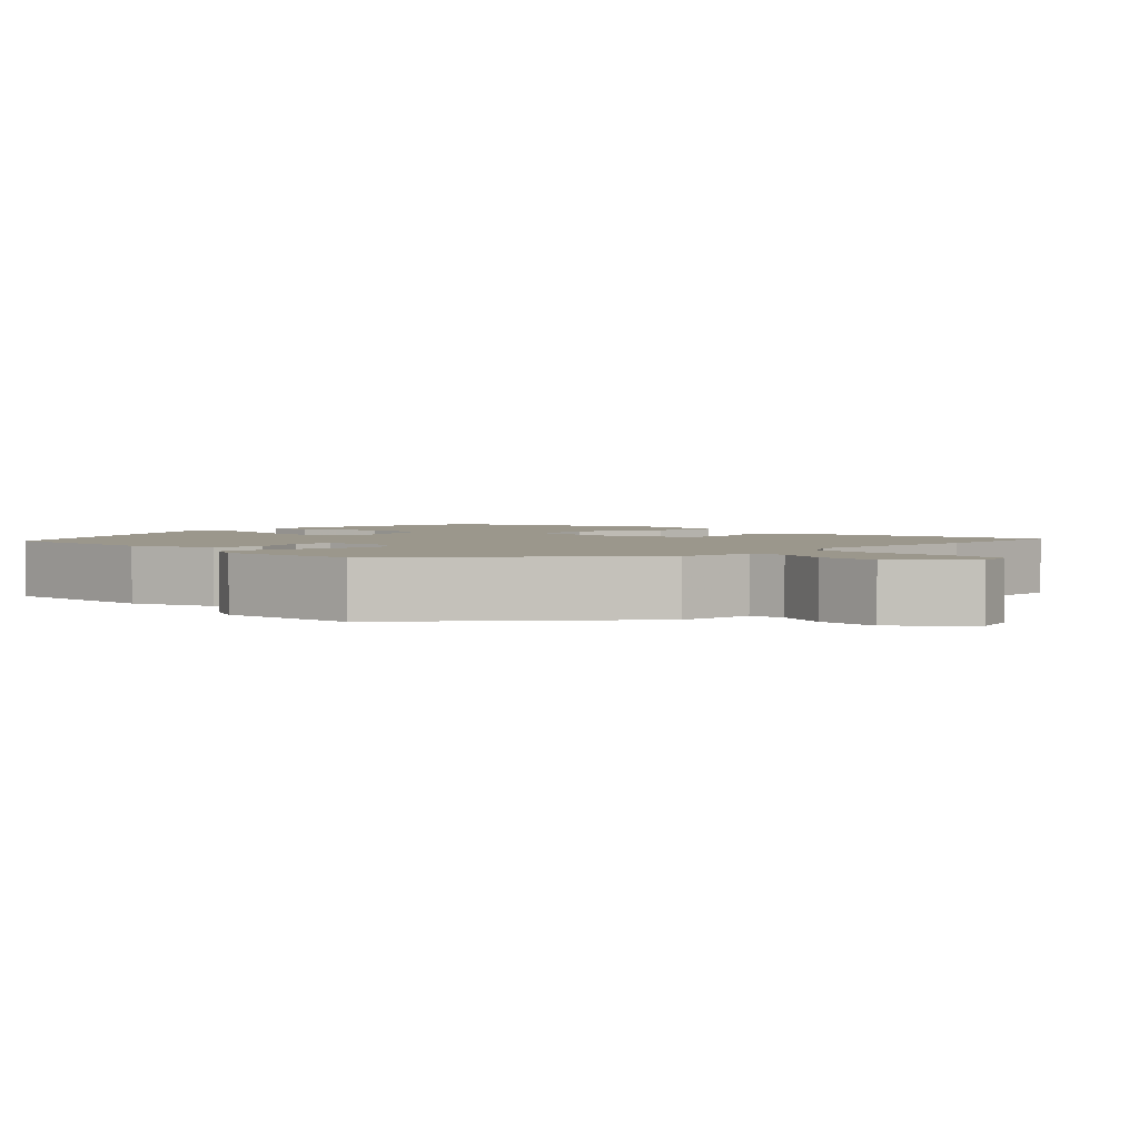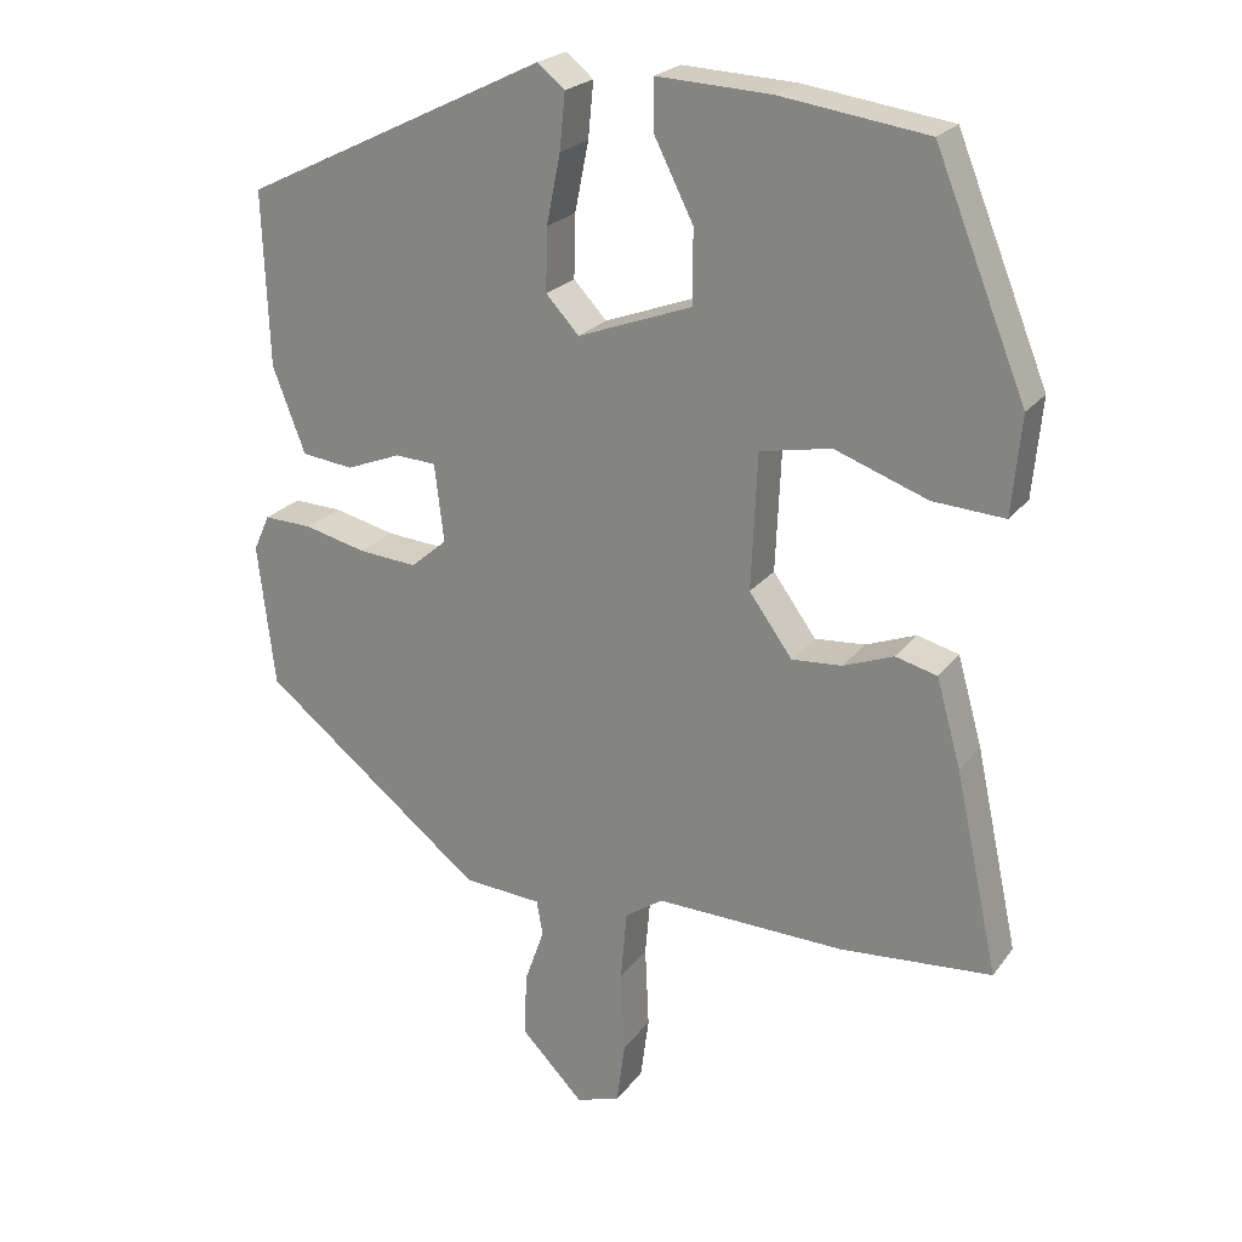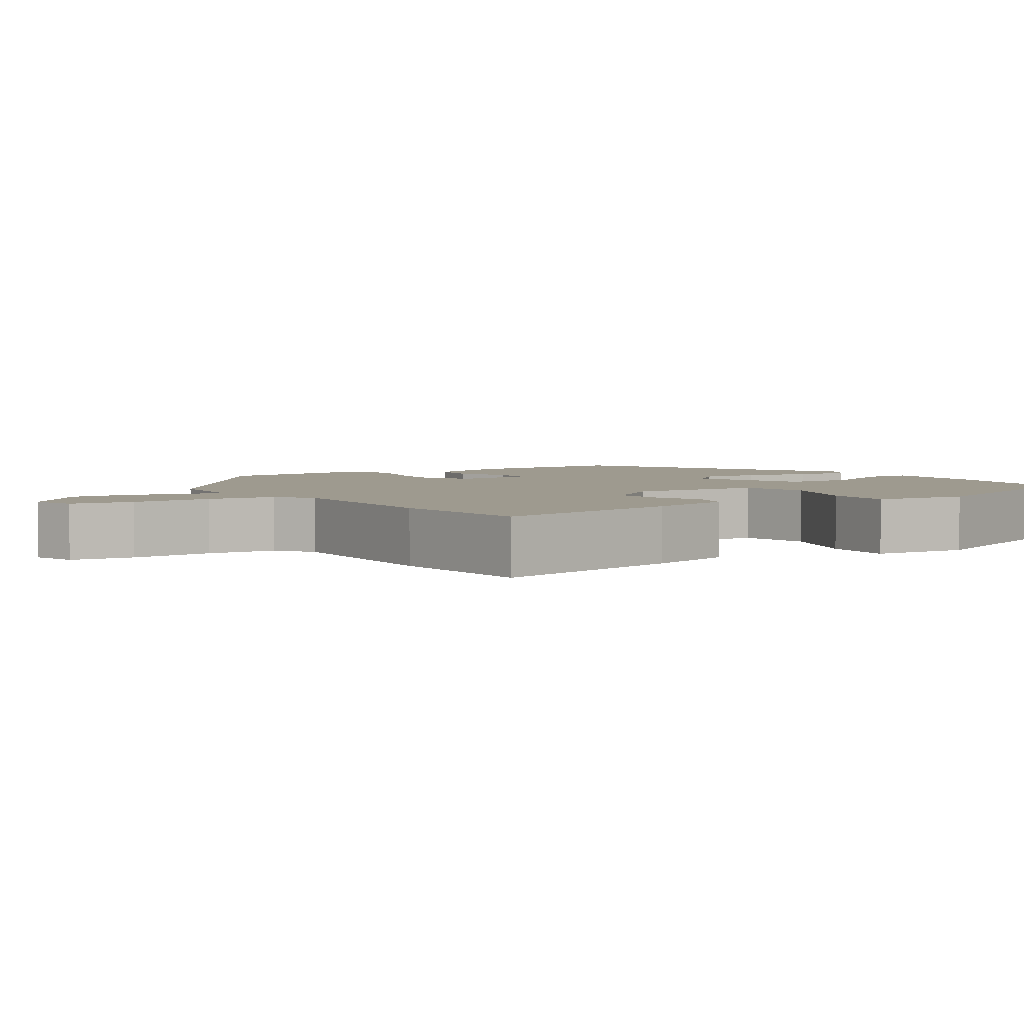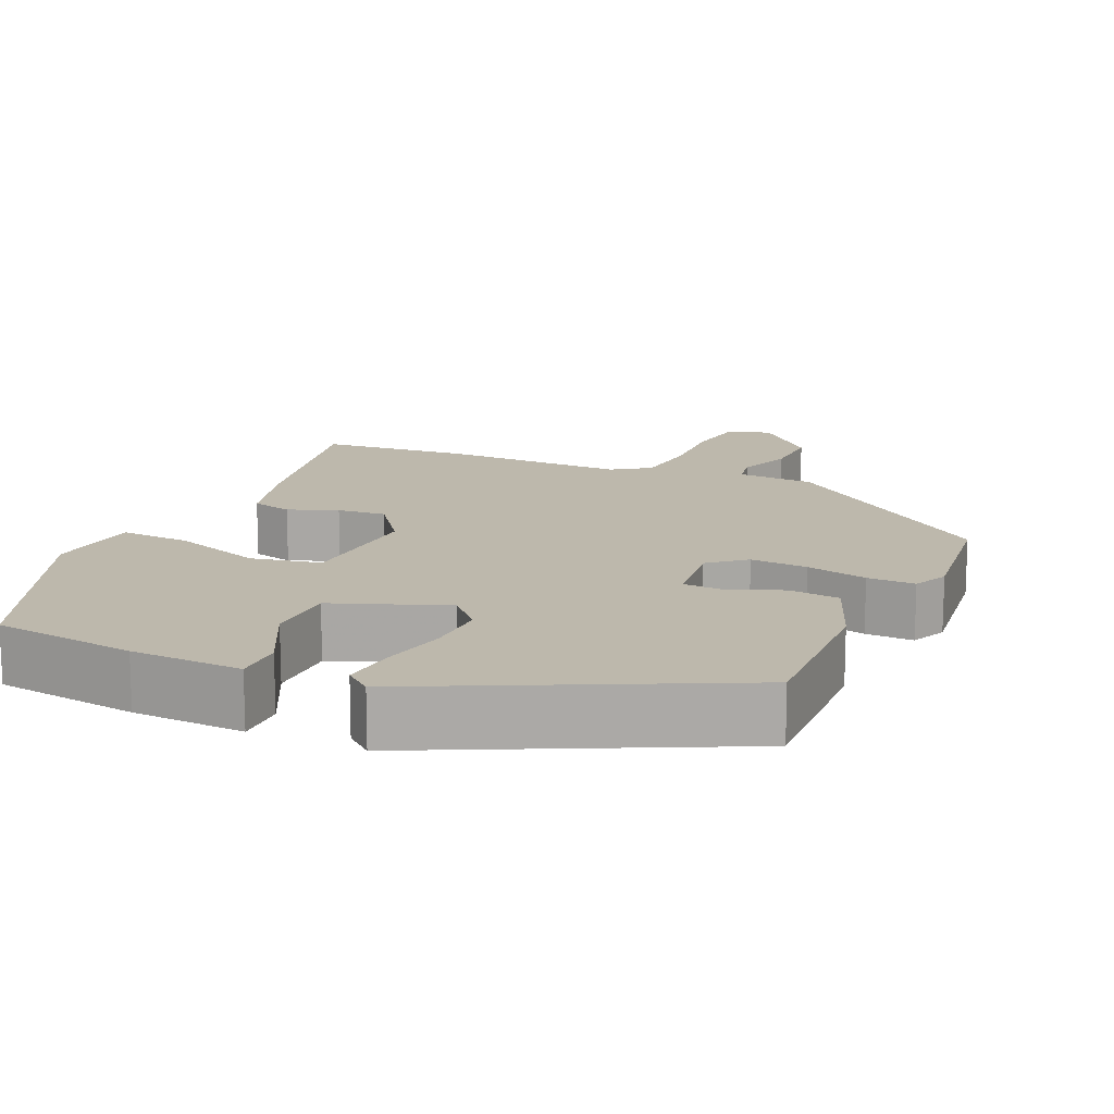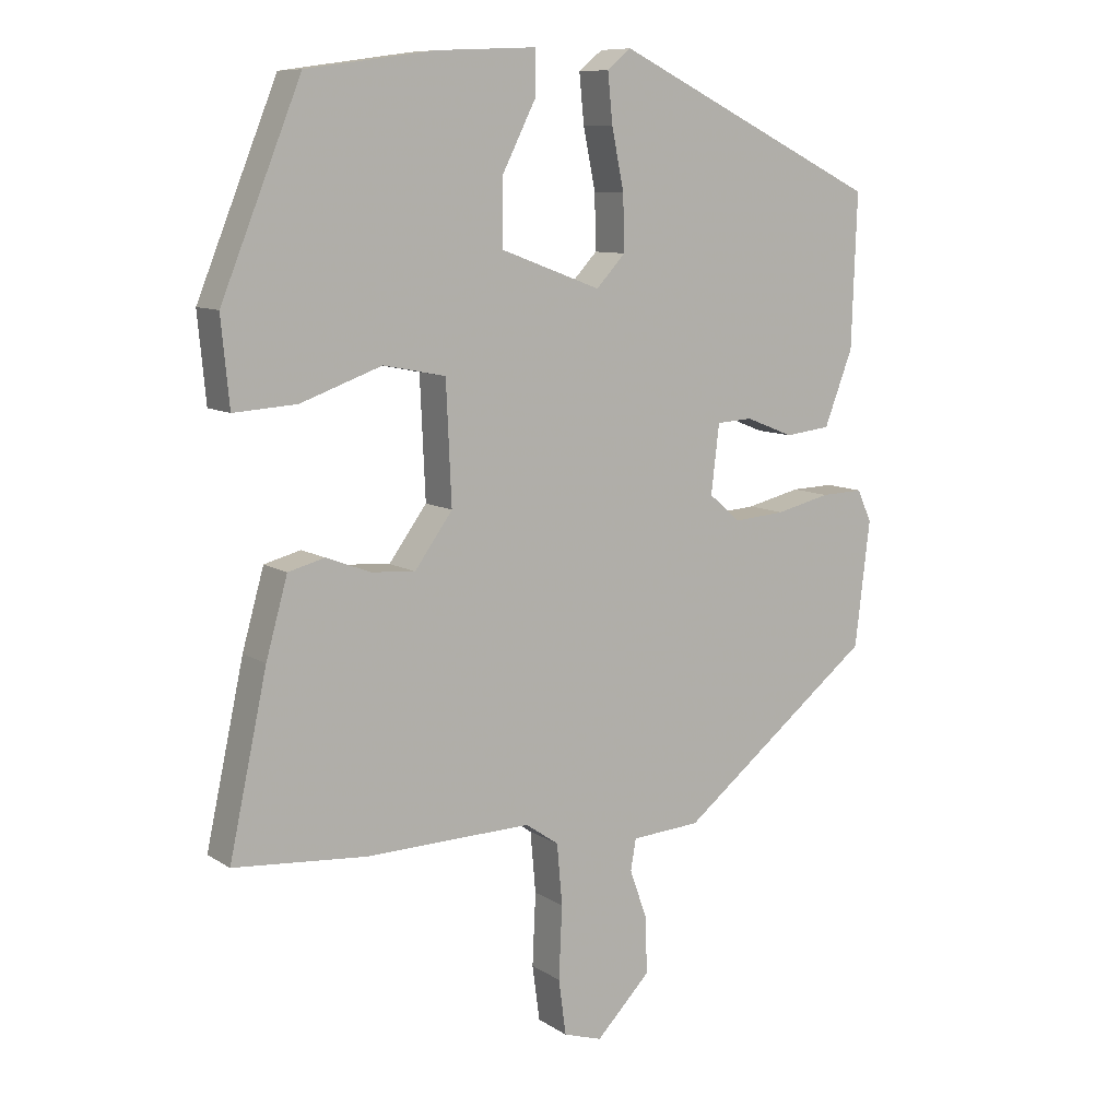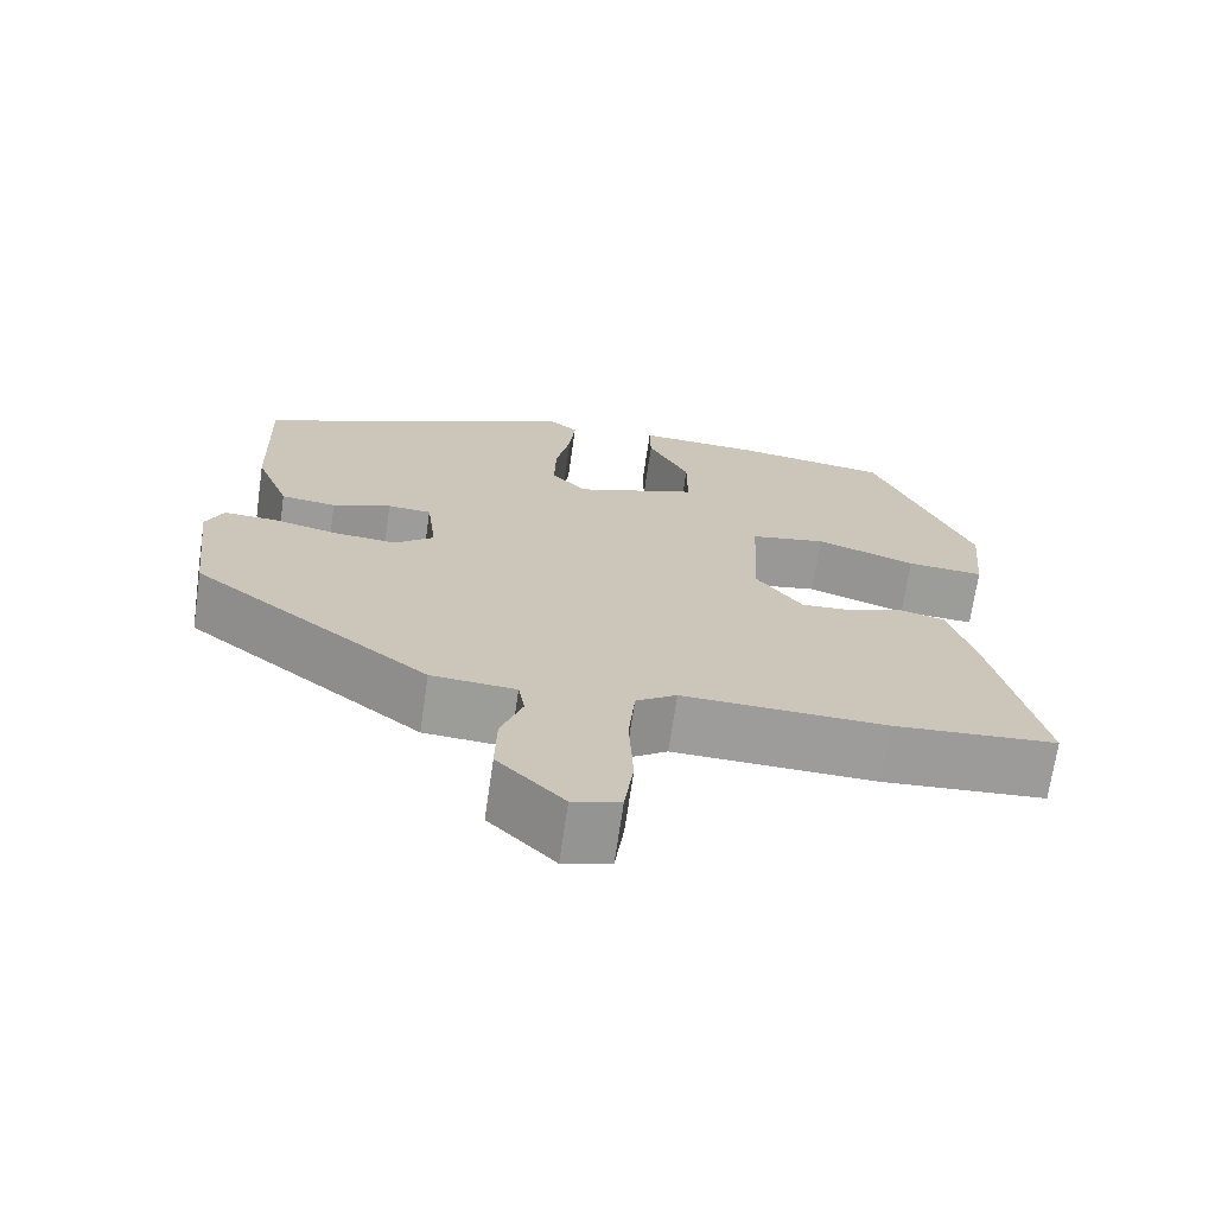
<metadata>
{"format":"obj","ext":"obj","renderer":"f3d","projection":"perspective","resolution":1024,"background":"white","views":[{"elev":2.7,"azim":136.4,"up":"+Y"},{"elev":22.9,"azim":-152.8,"up":"+Z"},{"elev":3.7,"azim":-123.7,"up":"+Y"},{"elev":14.7,"azim":24.0,"up":"+Y"},{"elev":9.5,"azim":-32.3,"up":"+Z"},{"elev":-70.0,"azim":171.8,"up":"+Z"}]}
</metadata>
<code>
v -0.344 0.07 -0.513
v -0.541 0.07 -0.497
v -0.485 0.07 -0.238
v -0.453 0.07 -0.124
v -0.399 0.07 -0.11
v -0.334 0.07 -0.135
v -0.269 0.07 -0.14
v -0.213 0.07 -0.063
v -0.221 0.07 0.113
v -0.313 0.07 0.131
v -0.433 0.07 0.088
v -0.526 0.07 0.082
v -0.538 0.07 0.209
v -0.42 0.07 0.5
v -0.23 0.07 0.527
v -0.083 0.07 0.534
v -0.084 0.07 0.468
v -0.134 0.07 0.369
v -0.134 0.07 0.274
v 0.014 0.07 0.219
v 0.057 0.07 0.265
v 0.055 0.07 0.346
v 0.037 0.07 0.435
v 0.03 0.07 0.507
v 0.065 0.07 0.536
v 0.459 0.07 0.344
v 0.451 0.07 0.119
v 0.409 0.07 0.009
v 0.342 0.07 0.001
v 0.271 0.07 0.029
v 0.218 0.07 0.026
v 0.206 0.07 -0.075
v 0.253 0.07 -0.115
v 0.329 0.07 -0.109
v 0.409 0.07 -0.09
v 0.472 0.07 -0.088
v 0.493 0.07 -0.135
v 0.471 0.07 -0.32
v 0.183 0.07 -0.547
v 0.081 0.07 -0.554
v 0.073 0.07 -0.6
v 0.099 0.07 -0.673
v 0.101 0.07 -0.756
v 0.021 0.07 -0.838
v -0.036 0.07 -0.82
v -0.047 0.07 -0.738
v -0.042 0.07 -0.631
v -0.05 0.07 -0.541
v -0.099 0.07 -0.507
v -0.344 0 -0.513
v -0.541 0 -0.497
v -0.485 0 -0.238
v -0.453 0 -0.124
v -0.399 0 -0.11
v -0.334 0 -0.135
v -0.269 0 -0.14
v -0.213 0 -0.063
v -0.221 0 0.113
v -0.313 0 0.131
v -0.433 0 0.088
v -0.526 0 0.082
v -0.538 0 0.209
v -0.42 0 0.5
v -0.23 0 0.527
v -0.083 0 0.534
v -0.084 0 0.468
v -0.134 0 0.369
v -0.134 0 0.274
v 0.014 0 0.219
v 0.057 0 0.265
v 0.055 0 0.346
v 0.037 0 0.435
v 0.03 0 0.507
v 0.065 0 0.536
v 0.459 0 0.344
v 0.451 0 0.119
v 0.409 0 0.009
v 0.342 0 0.001
v 0.271 0 0.029
v 0.218 0 0.026
v 0.206 0 -0.075
v 0.253 0 -0.115
v 0.329 0 -0.109
v 0.409 0 -0.09
v 0.472 0 -0.088
v 0.493 0 -0.135
v 0.471 0 -0.32
v 0.183 0 -0.547
v 0.081 0 -0.554
v 0.073 0 -0.6
v 0.099 0 -0.673
v 0.101 0 -0.756
v 0.021 0 -0.838
v -0.036 0 -0.82
v -0.047 0 -0.738
v -0.042 0 -0.631
v -0.05 0 -0.541
v -0.099 0 -0.507
f 45 46 47
f 44 45 47
f 43 44 47
f 42 43 47
f 41 42 47
f 40 41 47 48
f 40 48 49
f 39 40 49
f 38 39 49
f 37 38 49
f 36 37 49
f 35 36 49
f 34 35 49
f 28 29 30
f 27 28 30
f 26 27 30
f 25 26 30
f 24 25 30
f 23 24 30
f 22 23 30
f 21 22 30 31
f 20 21 31 32
f 16 17 18
f 15 16 18
f 14 15 18
f 13 14 18
f 12 13 18
f 11 12 18
f 10 11 18
f 9 10 18 19
f 19 20 32
f 9 19 32
f 8 9 32
f 4 5 6
f 3 4 6
f 2 3 6
f 1 2 6
f 49 1 6
f 49 6 7
f 33 34 49
f 32 33 49
f 8 32 49
f 7 8 49
f 96 95 94
f 96 94 93
f 96 93 92
f 96 92 91
f 96 91 90
f 97 96 90 89
f 98 97 89
f 98 89 88
f 98 88 87
f 98 87 86
f 98 86 85
f 98 85 84
f 98 84 83
f 79 78 77
f 79 77 76
f 79 76 75
f 79 75 74
f 79 74 73
f 79 73 72
f 79 72 71
f 80 79 71 70
f 81 80 70 69
f 67 66 65
f 67 65 64
f 67 64 63
f 67 63 62
f 67 62 61
f 67 61 60
f 67 60 59
f 68 67 59 58
f 81 69 68
f 81 68 58
f 81 58 57
f 55 54 53
f 55 53 52
f 55 52 51
f 55 51 50
f 55 50 98
f 56 55 98
f 98 83 82
f 98 82 81
f 98 81 57
f 98 57 56
f 1 50 51 2
f 2 51 52 3
f 3 52 53 4
f 4 53 54 5
f 5 54 55 6
f 6 55 56 7
f 7 56 57 8
f 8 57 58 9
f 9 58 59 10
f 10 59 60 11
f 11 60 61 12
f 12 61 62 13
f 13 62 63 14
f 14 63 64 15
f 15 64 65 16
f 16 65 66 17
f 17 66 67 18
f 18 67 68 19
f 19 68 69 20
f 20 69 70 21
f 21 70 71 22
f 22 71 72 23
f 23 72 73 24
f 24 73 74 25
f 25 74 75 26
f 26 75 76 27
f 27 76 77 28
f 28 77 78 29
f 29 78 79 30
f 30 79 80 31
f 31 80 81 32
f 32 81 82 33
f 33 82 83 34
f 34 83 84 35
f 35 84 85 36
f 36 85 86 37
f 37 86 87 38
f 38 87 88 39
f 39 88 89 40
f 40 89 90 41
f 41 90 91 42
f 42 91 92 43
f 43 92 93 44
f 44 93 94 45
f 45 94 95 46
f 46 95 96 47
f 47 96 97 48
f 48 97 98 49
f 49 98 50 1

</code>
